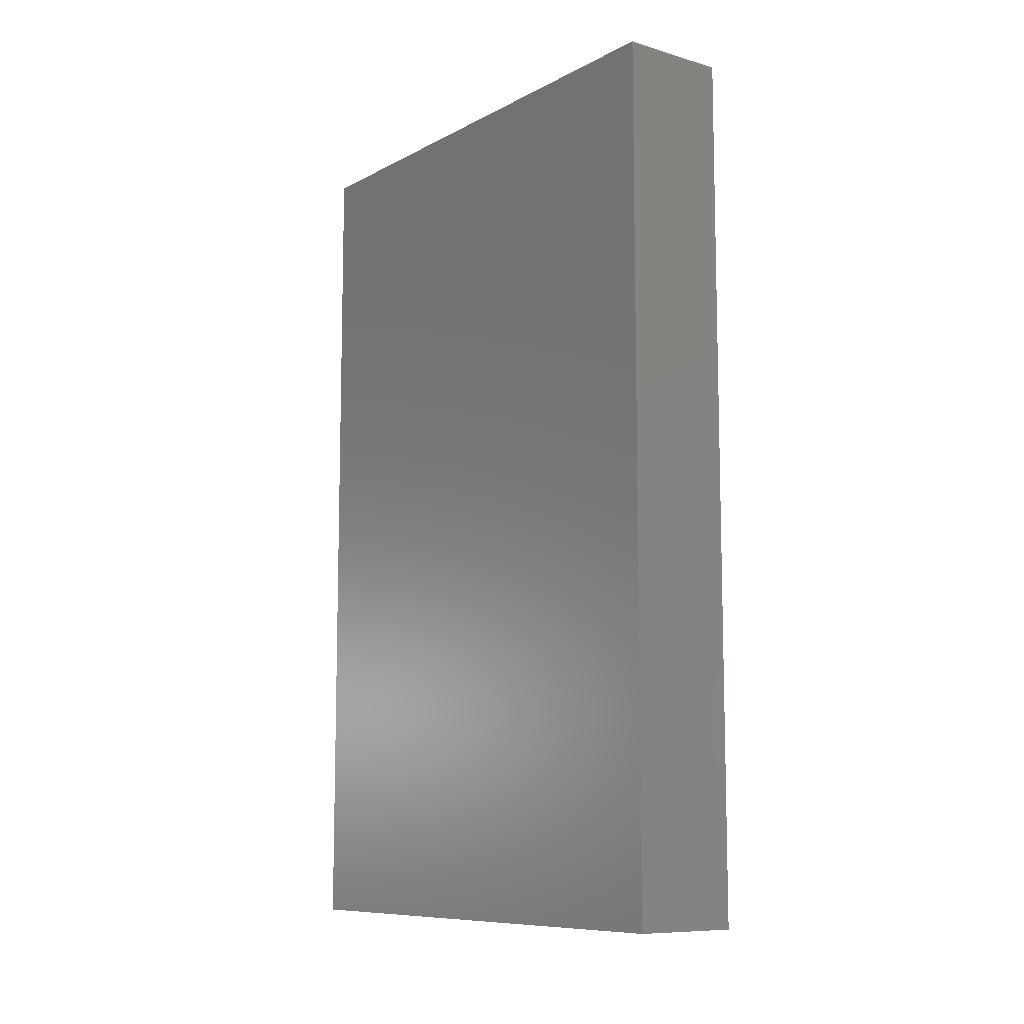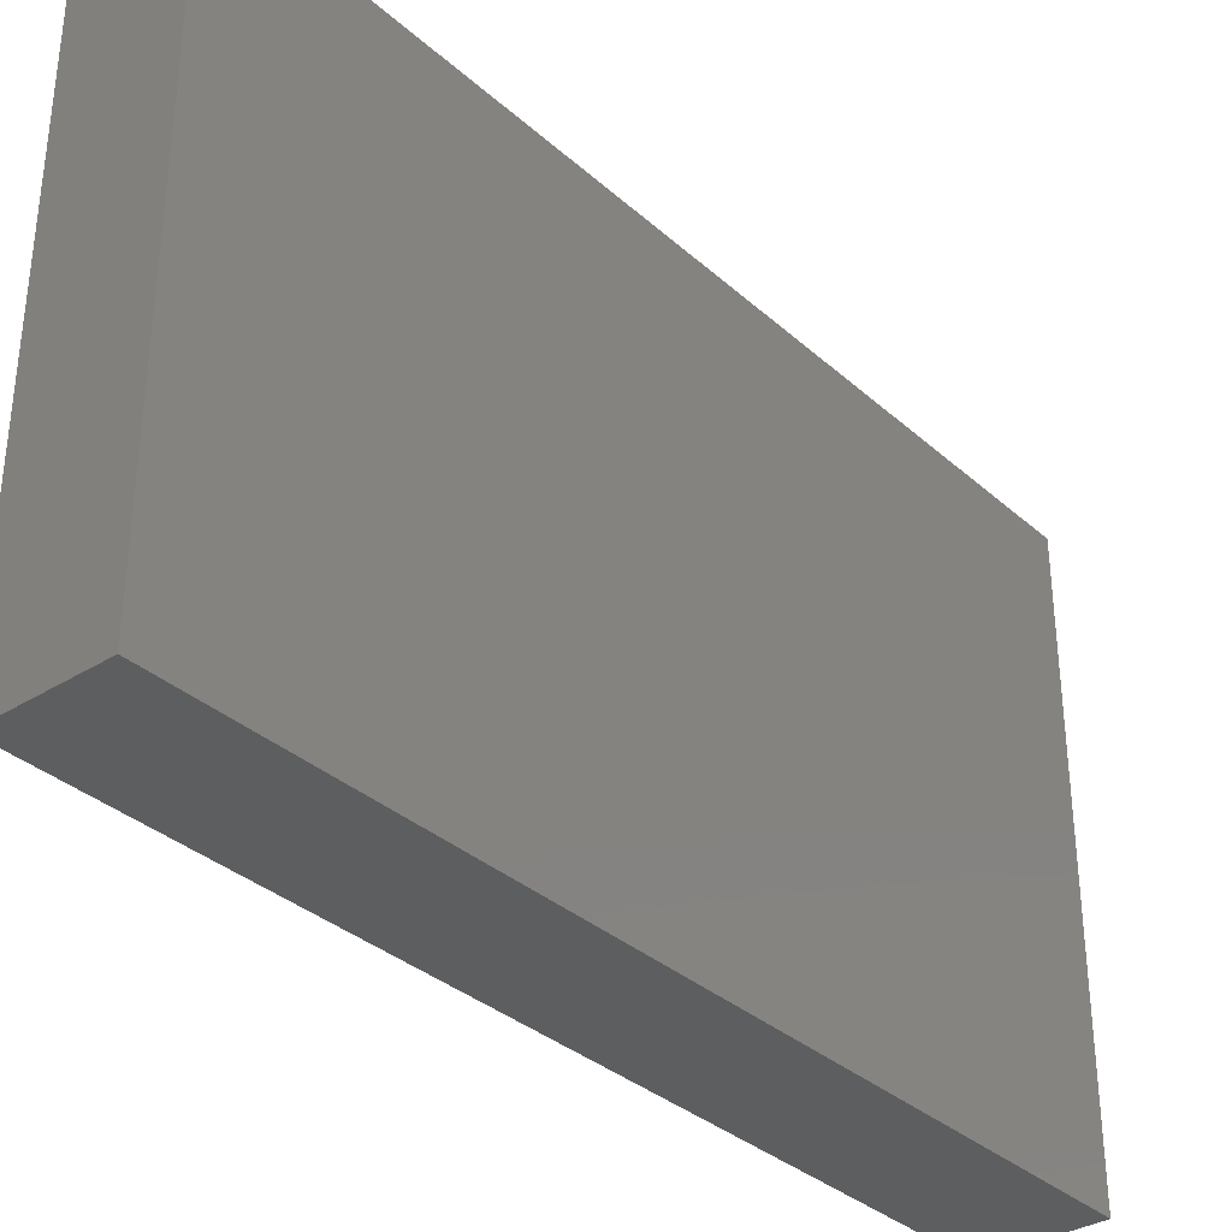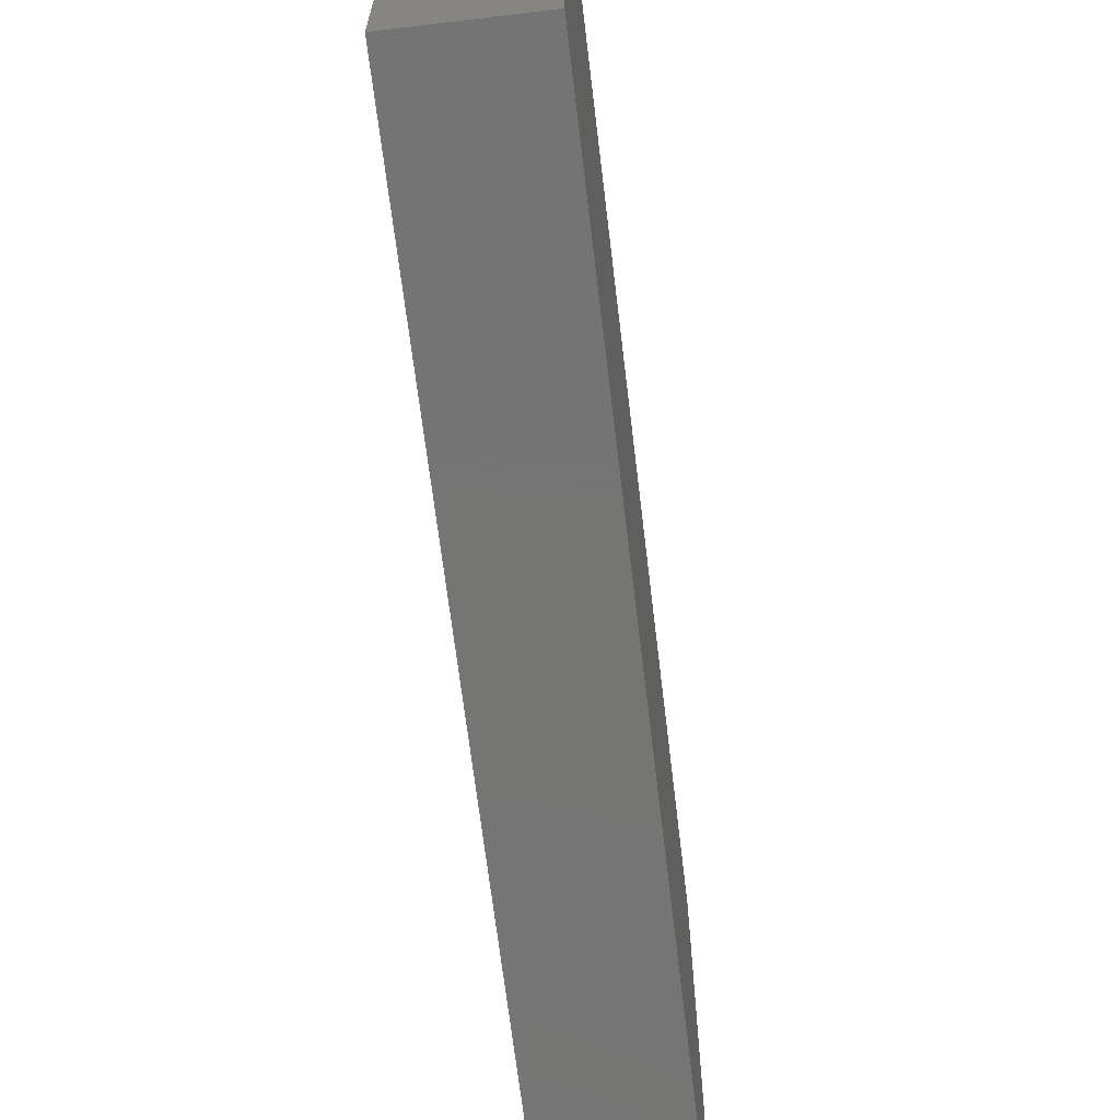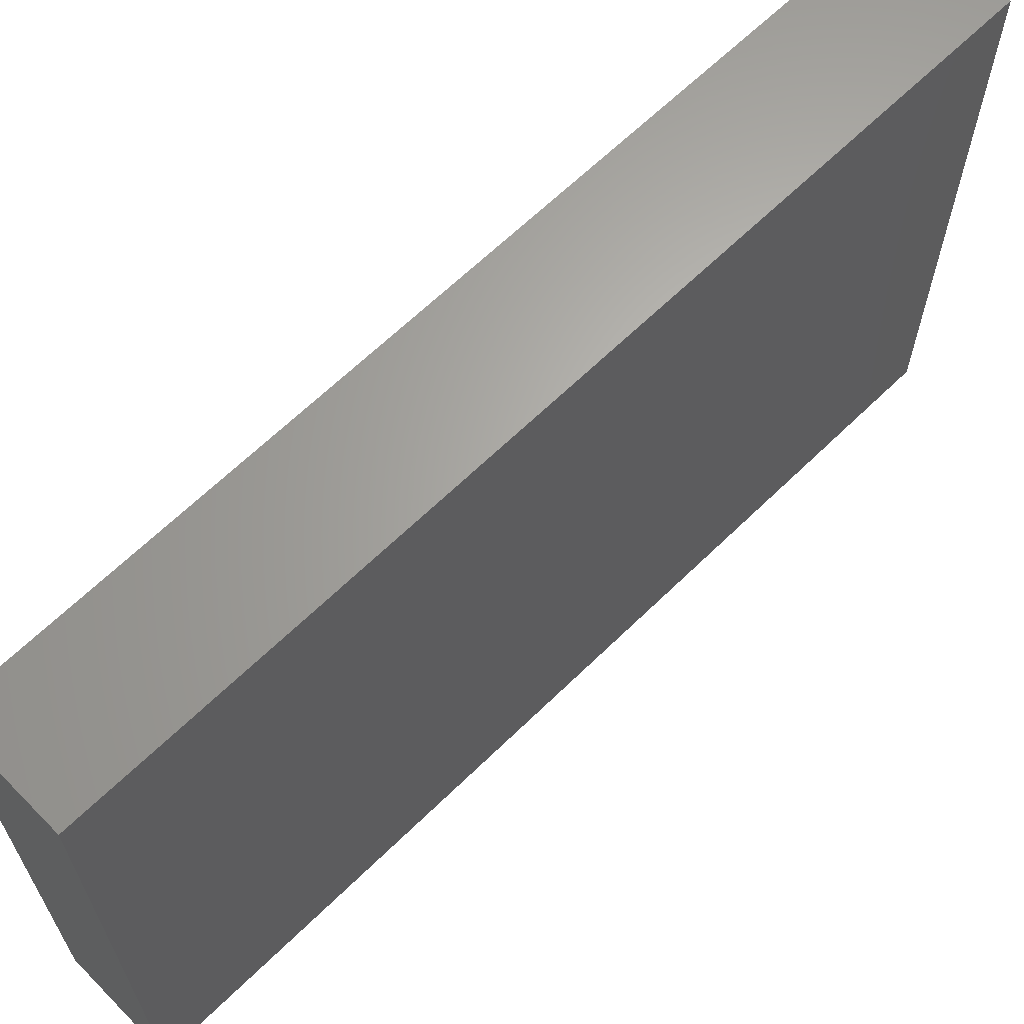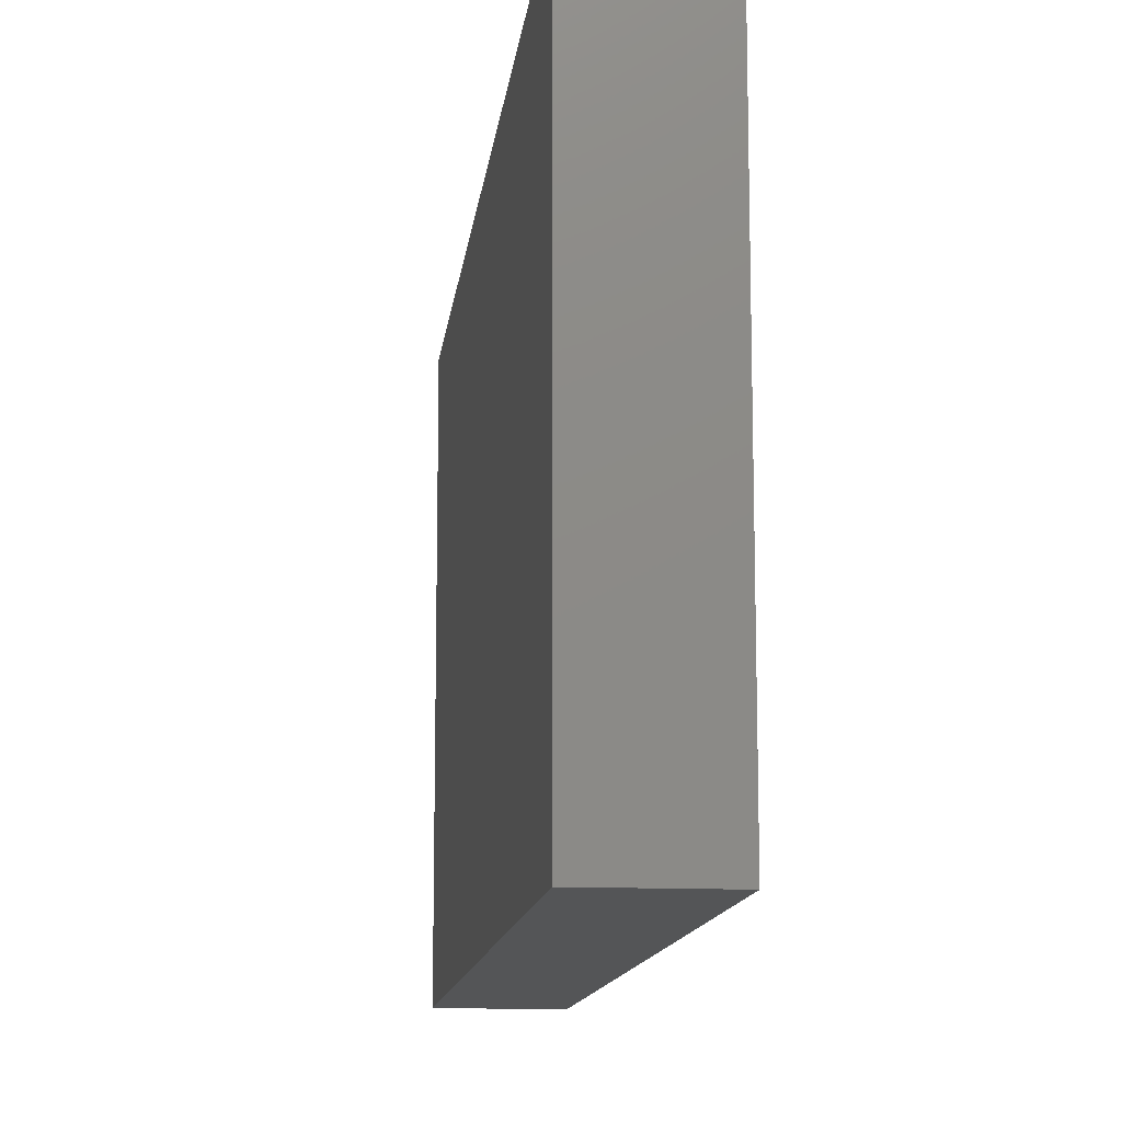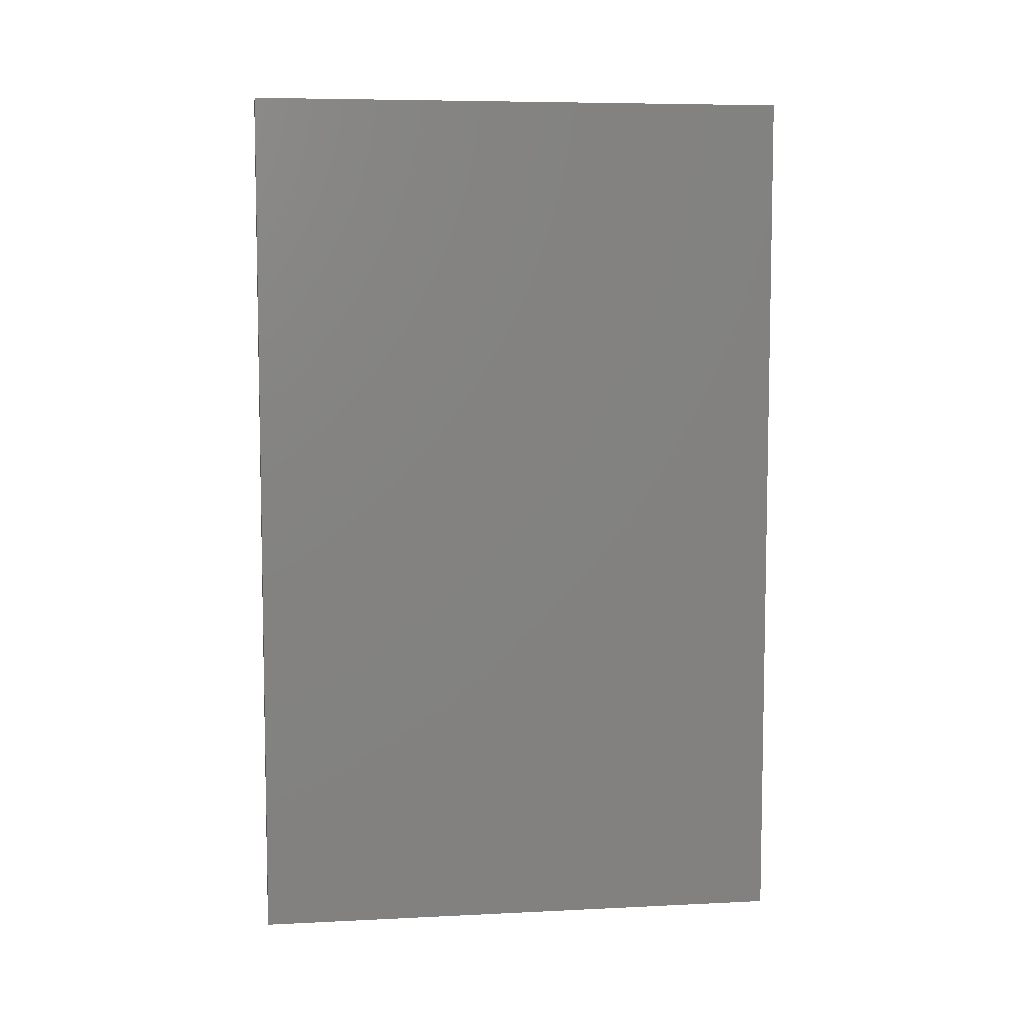
<metadata>
{"format":"stl","ext":"stl","renderer":"f3d","projection":"perspective","resolution":1024,"background":"white","views":[{"elev":-9.4,"azim":-37.0,"up":"+Z"},{"elev":-34.2,"azim":-139.9,"up":"+Y"},{"elev":-67.0,"azim":6.8,"up":"+Y"},{"elev":64.6,"azim":-134.5,"up":"+Y"},{"elev":-12.8,"azim":-6.5,"up":"+Y"},{"elev":6.9,"azim":81.9,"up":"+Z"}]}
</metadata>
<code>
# stl→obj: 8 verts, 12 faces
v -202.5 200 0
v -197.5 200 0
v -202.5 200 40
v -197.5 200 40
v -202.5 225 0
v -202.5 225 40
v -197.5 225 0
v -197.5 225 40
f 1 2 3
f 3 2 4
f 5 1 6
f 6 1 3
f 7 5 8
f 8 5 6
f 2 7 4
f 4 7 8
f 8 6 4
f 4 6 3
f 2 1 7
f 7 1 5

</code>
